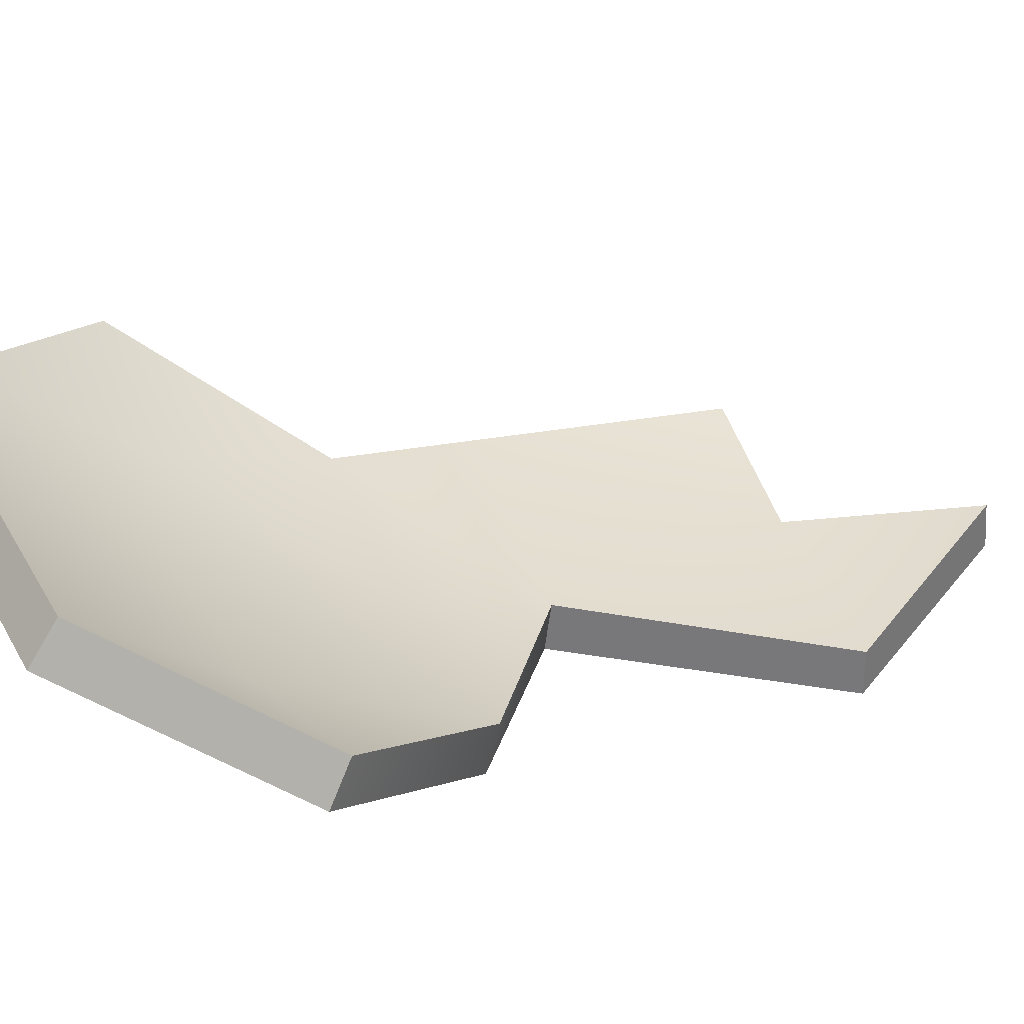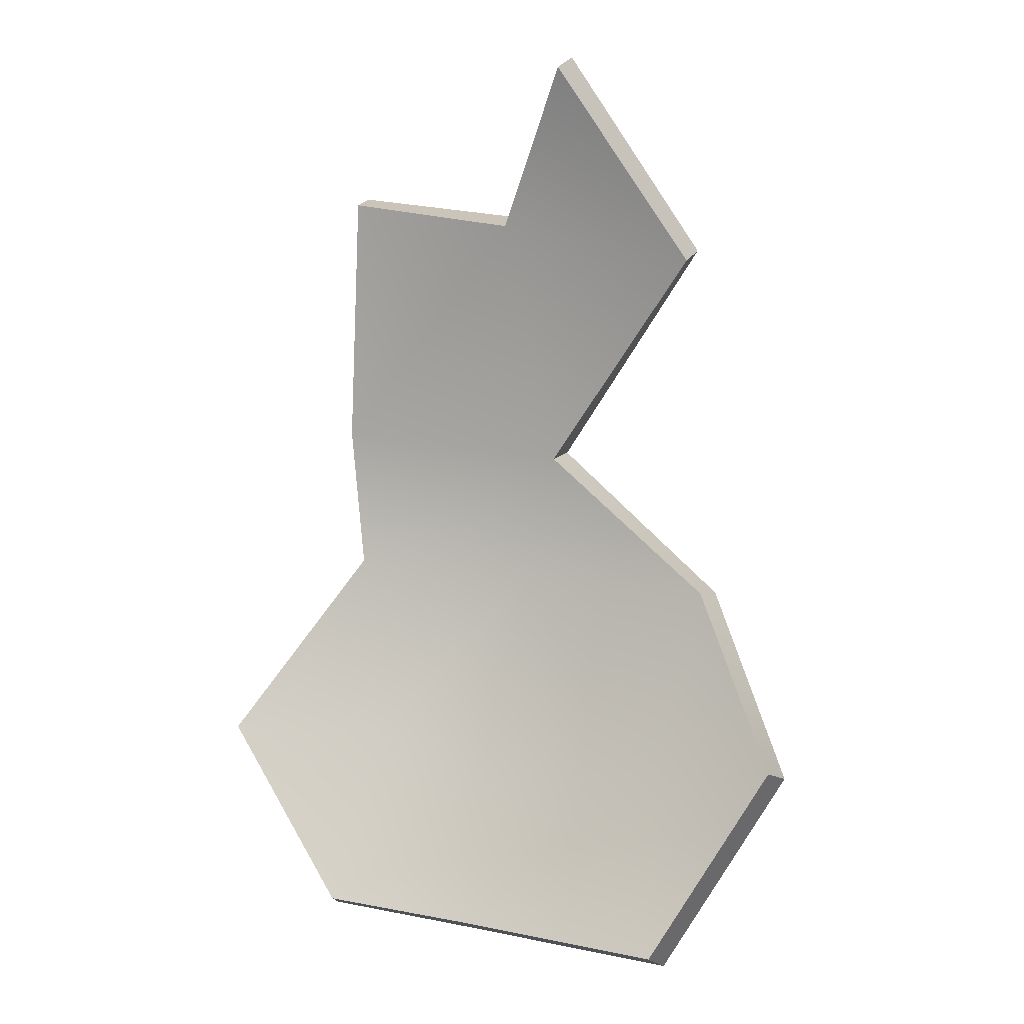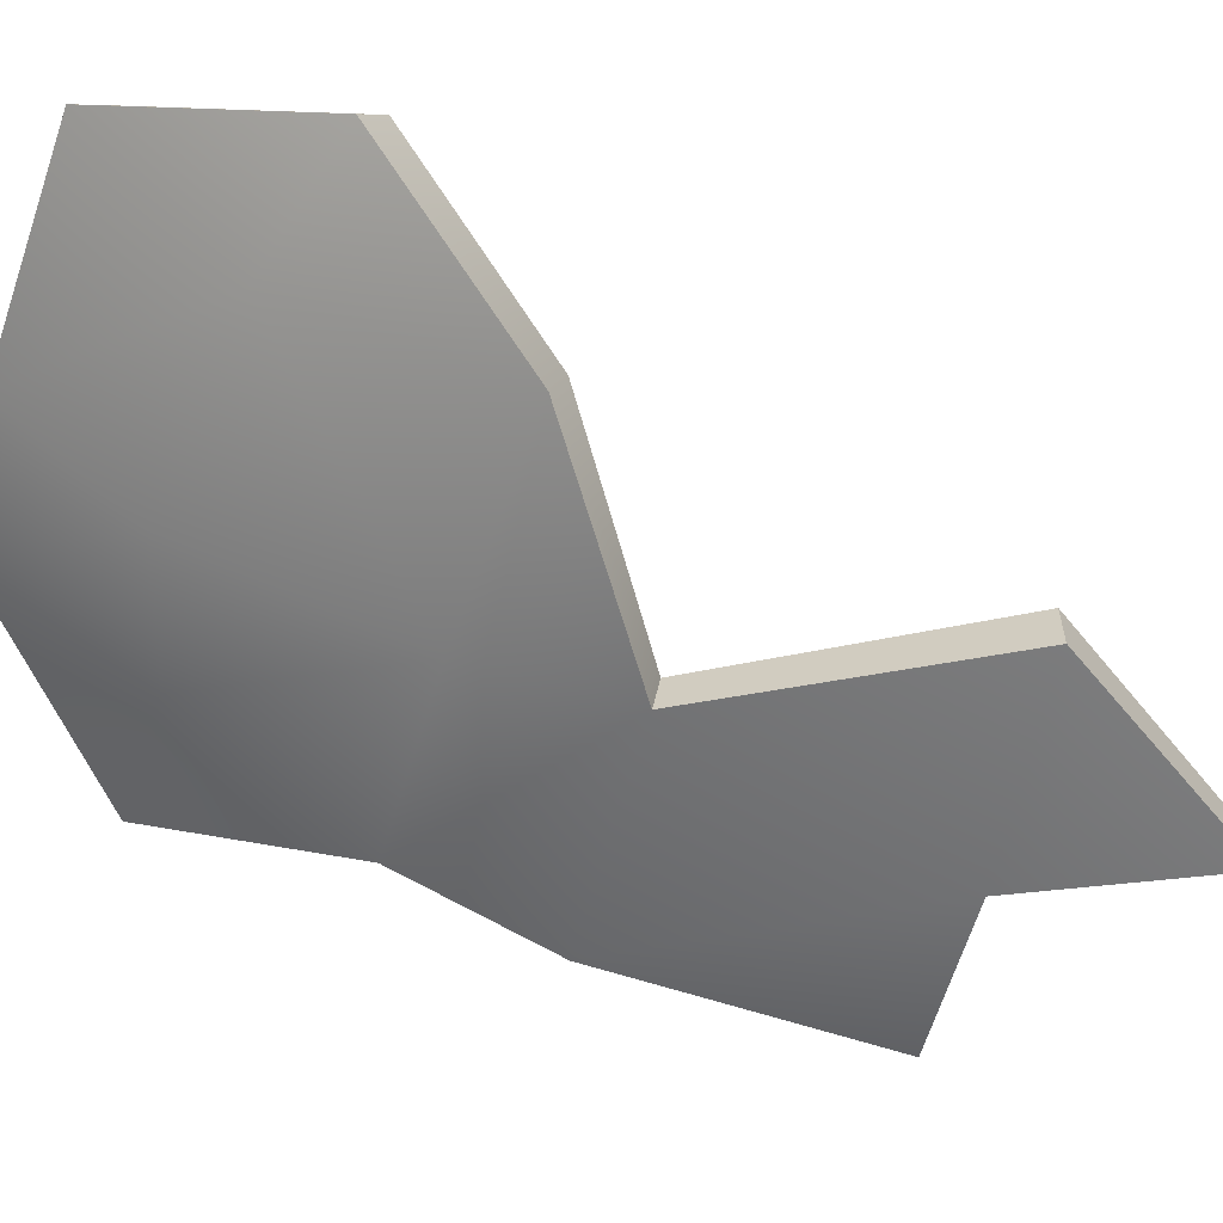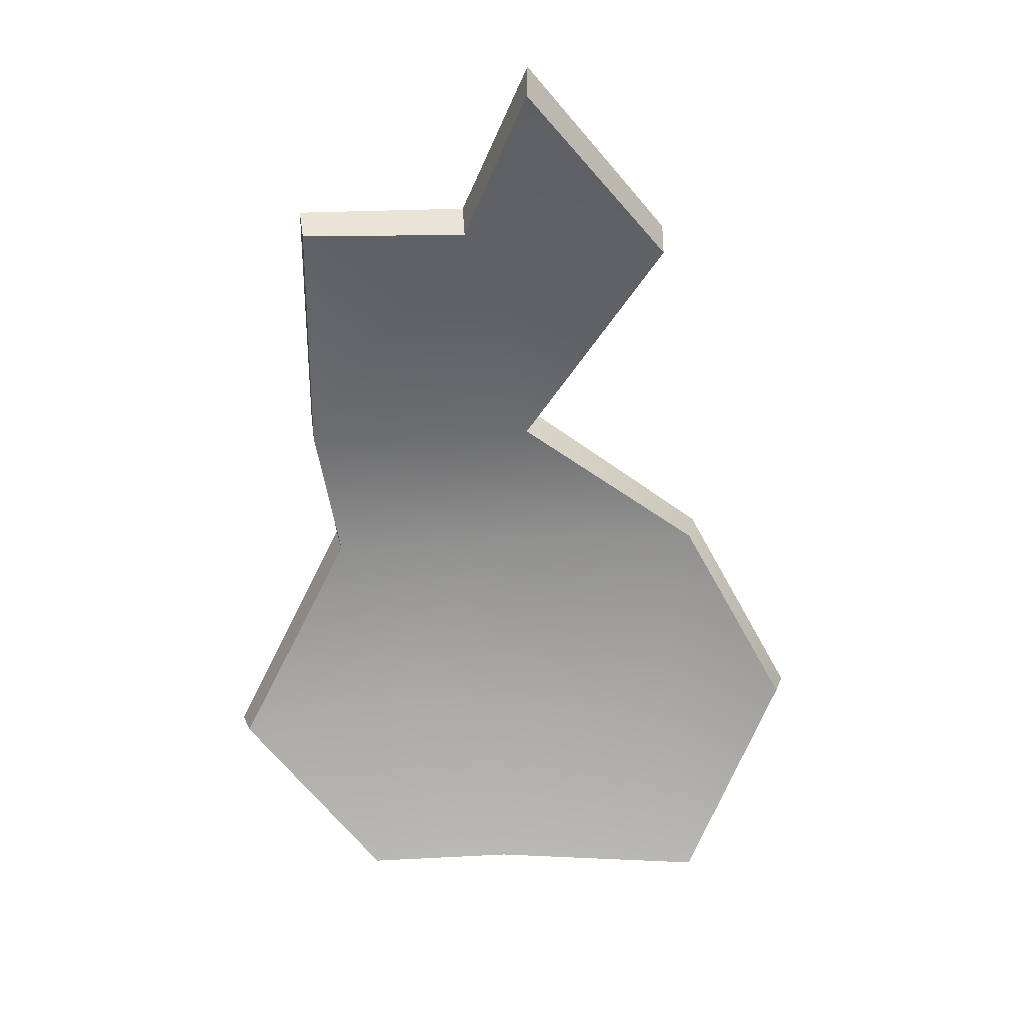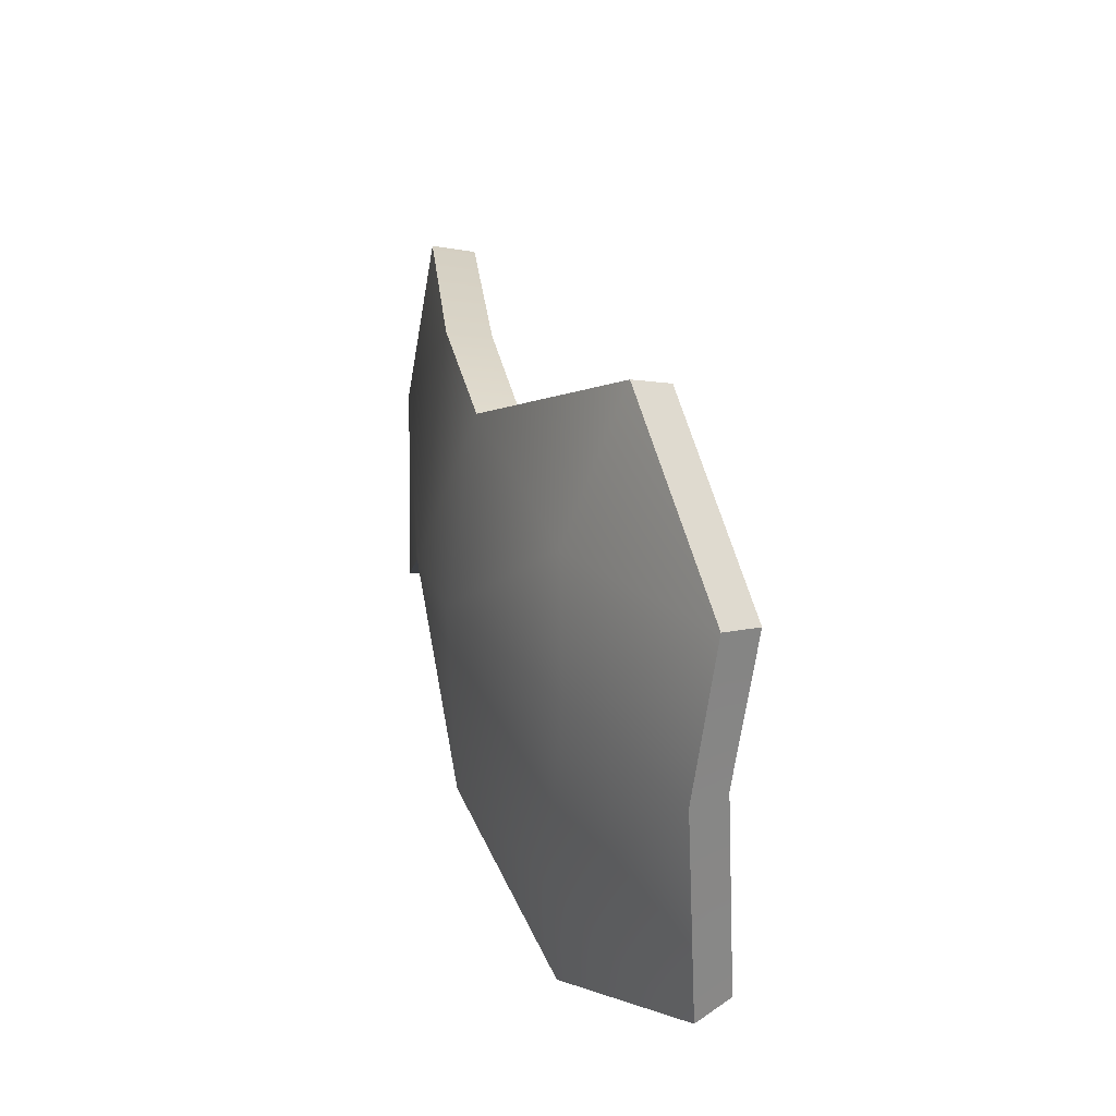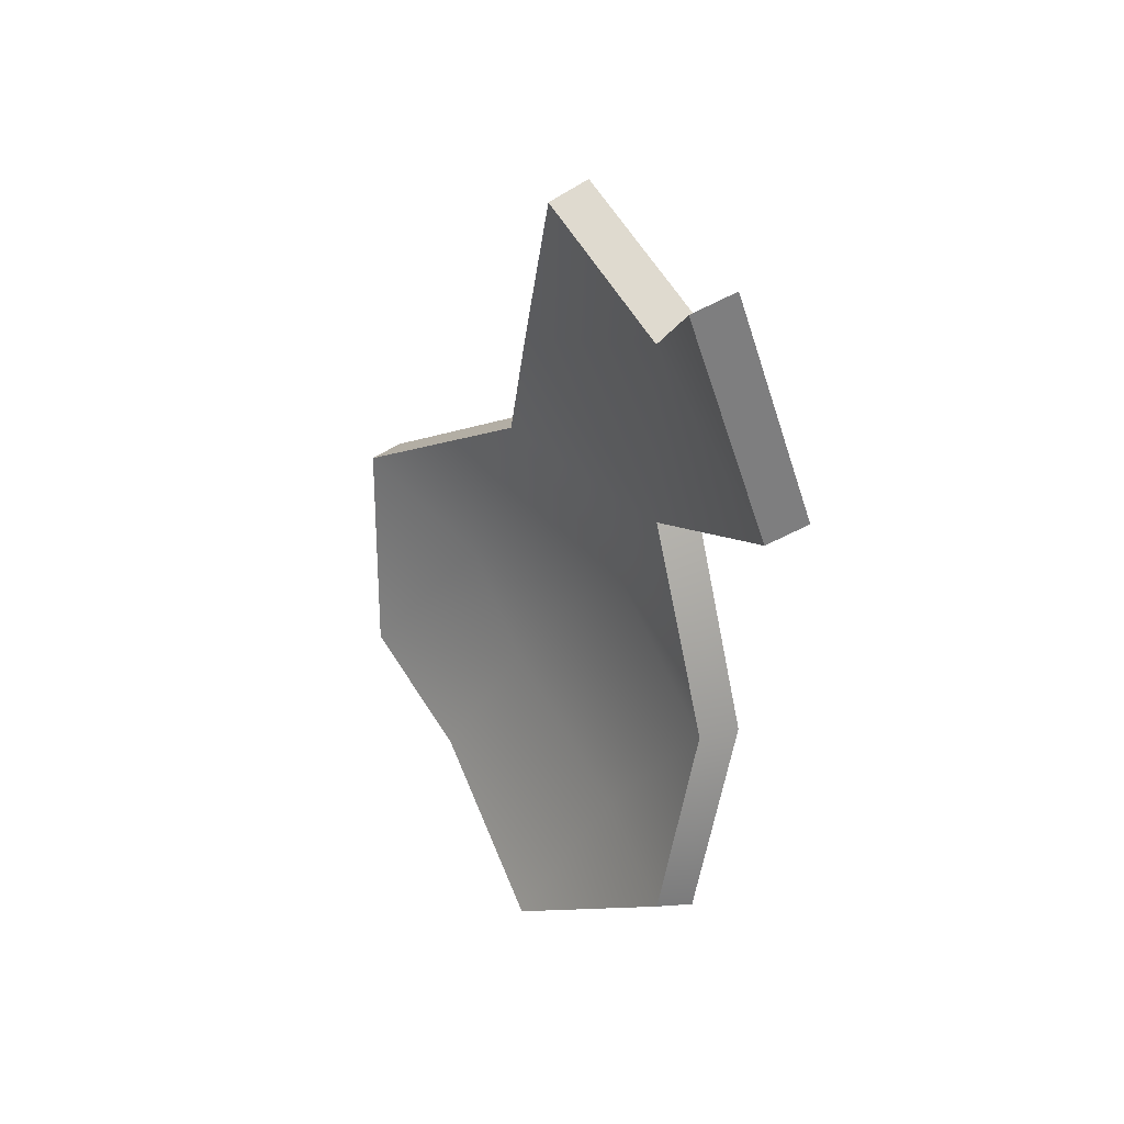
<metadata>
{"format":"obj","ext":"obj","renderer":"f3d","projection":"perspective","resolution":1024,"background":"white","views":[{"elev":37.1,"azim":-111.4,"up":"+Y"},{"elev":21.9,"azim":-163.1,"up":"+Z"},{"elev":-55.6,"azim":-106.5,"up":"+Y"},{"elev":45.5,"azim":178.1,"up":"+Z"},{"elev":-63.3,"azim":85.9,"up":"+Z"},{"elev":69.3,"azim":-119.6,"up":"+Z"}]}
</metadata>
<code>
g shard65
v -0.1384 0.009399 -0.1171
v -0.07936 0.0006101 -0.1344
v -0.09305 0.05831 -0.1994
v 0.006066 0.04638 -0.2044
v 0.01256 0.0006516 -0.1452
v -4.797e-05 -0.04663 -0.05197
v -0.09245 -0.03753 -0.0461
v -0.01013 -0.06167 0.009498
v 0.07522 0.05099 -0.1993
v 0.06819 -0.004286 -0.1289
v 0.1384 0.01601 -0.1294
v 0.08747 -0.03889 -0.05078
v 0.09623 -0.05445 0.01484
v 0.02015 -0.07331 0.1246
v -0.07155 -0.06862 0.1159
v 0.09407 -0.06574 0.1299
v -0.008875 -0.06714 0.2044
v -0.133 0.02559 -0.1069
v -0.08894 0.07331 -0.187
v -0.0759 0.01723 -0.1238
v 0.006313 0.06175 -0.1918
v 0.01226 0.01744 -0.1344
v 0.0001031 -0.02781 -0.0452
v -0.08885 -0.01917 -0.03941
v -0.008599 -0.0421 0.01292
v 0.07202 0.06658 -0.1873
v 0.06517 0.01263 -0.1187
v 0.1338 0.03239 -0.119
v 0.08421 -0.0206 -0.04397
v 0.09432 -0.03487 0.01814
v 0.01962 -0.05345 0.1249
v -0.07054 -0.0487 0.1162
v 0.09184 -0.04595 0.1318
v -0.007712 -0.04721 0.2032
v -0.133 0.02559 -0.1069
v -0.1384 0.009399 -0.1171
v -0.09305 0.05831 -0.1994
v -0.08894 0.07331 -0.187
v -0.08894 0.07331 -0.187
v -0.09305 0.05831 -0.1994
v 0.006066 0.04638 -0.2044
v 0.006313 0.06175 -0.1918
v 0.07522 0.05099 -0.1993
v 0.07202 0.06658 -0.1873
v -0.08885 -0.01917 -0.03941
v -0.09245 -0.03753 -0.0461
v -0.1384 0.009399 -0.1171
v -0.133 0.02559 -0.1069
v -0.008599 -0.0421 0.01292
v -0.01013 -0.06167 0.009498
v -0.07054 -0.0487 0.1162
v -0.07155 -0.06862 0.1159
v -0.01013 -0.06167 0.009498
v -0.008599 -0.0421 0.01292
v 0.07202 0.06658 -0.1873
v 0.07522 0.05099 -0.1993
v 0.1384 0.01601 -0.1294
v 0.1338 0.03239 -0.119
v 0.1338 0.03239 -0.119
v 0.1384 0.01601 -0.1294
v 0.08747 -0.03889 -0.05078
v 0.08421 -0.0206 -0.04397
v 0.08421 -0.0206 -0.04397
v 0.08747 -0.03889 -0.05078
v 0.09623 -0.05445 0.01484
v 0.09432 -0.03487 0.01814
v 0.09407 -0.06574 0.1299
v 0.09184 -0.04595 0.1318
v 0.09184 -0.04595 0.1318
v 0.09407 -0.06574 0.1299
v 0.02015 -0.07331 0.1246
v 0.01962 -0.05345 0.1249
v 0.01962 -0.05345 0.1249
v 0.02015 -0.07331 0.1246
v -0.008875 -0.06714 0.2044
v -0.007712 -0.04721 0.2032
v -0.007712 -0.04721 0.2032
v -0.008875 -0.06714 0.2044
v -0.07155 -0.06862 0.1159
v -0.07054 -0.0487 0.1162
g shard65_0
f 3 2 1
f 4 2 3
f 4 5 2
f 6 2 5
f 6 7 2
f 7 1 2
f 8 7 6
f 9 5 4
f 9 10 5
f 10 6 5
f 11 10 9
f 11 12 10
f 10 12 6
f 12 8 6
f 12 13 8
f 13 14 8
f 8 14 15
f 13 16 14
f 17 15 14
f 20 19 18
f 20 21 19
f 22 21 20
f 20 23 22
f 24 23 20
f 18 24 20
f 24 25 23
f 22 26 21
f 27 26 22
f 23 27 22
f 27 28 26
f 29 28 27
f 29 27 23
f 25 29 23
f 30 29 25
f 31 30 25
f 31 25 32
f 33 30 31
f 32 34 31
f 37 36 35
f 38 37 35
f 41 40 39
f 42 41 39
f 43 41 42
f 44 43 42
f 47 46 45
f 48 47 45
f 45 46 49
f 46 50 49
f 53 52 51
f 54 53 51
f 57 56 55
f 58 57 55
f 61 60 59
f 62 61 59
f 65 64 63
f 66 65 63
f 67 65 66
f 68 67 66
f 71 70 69
f 72 71 69
f 75 74 73
f 76 75 73
f 79 78 77
f 80 79 77

</code>
